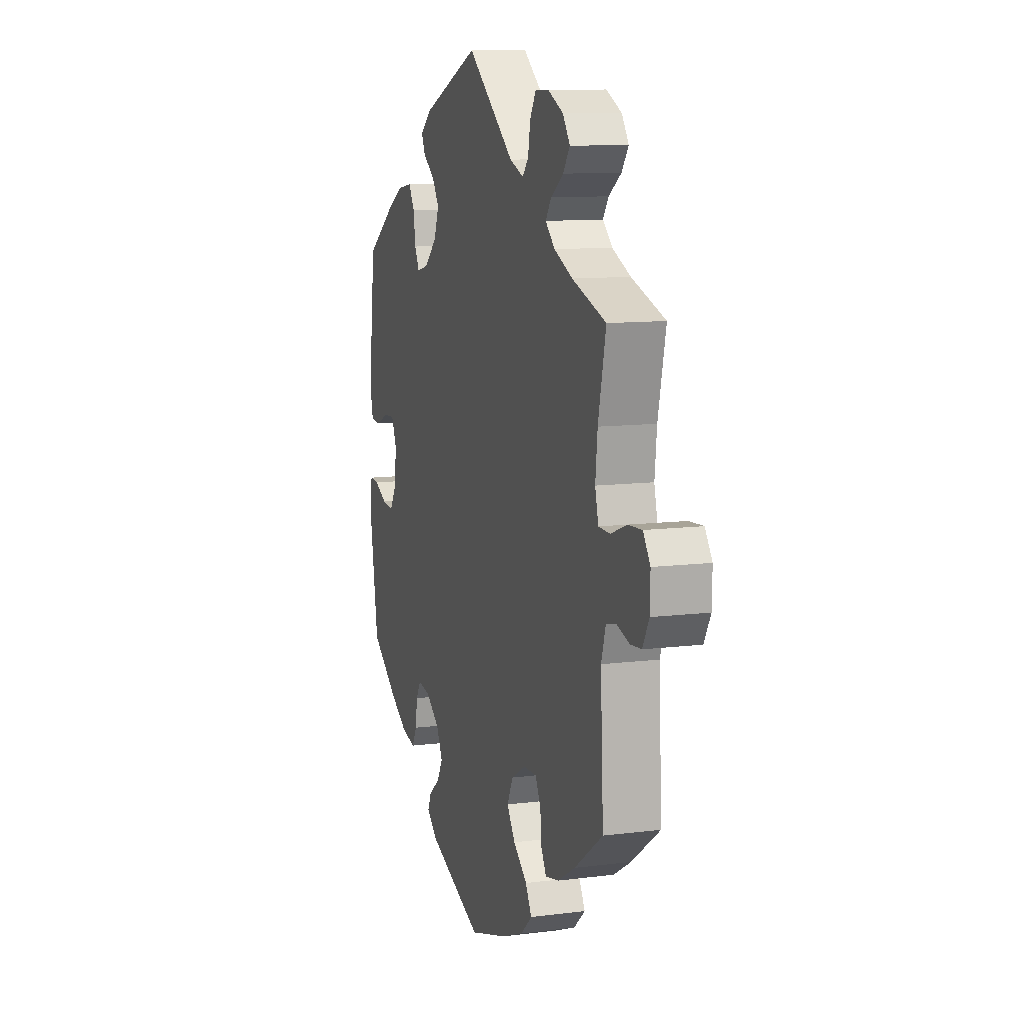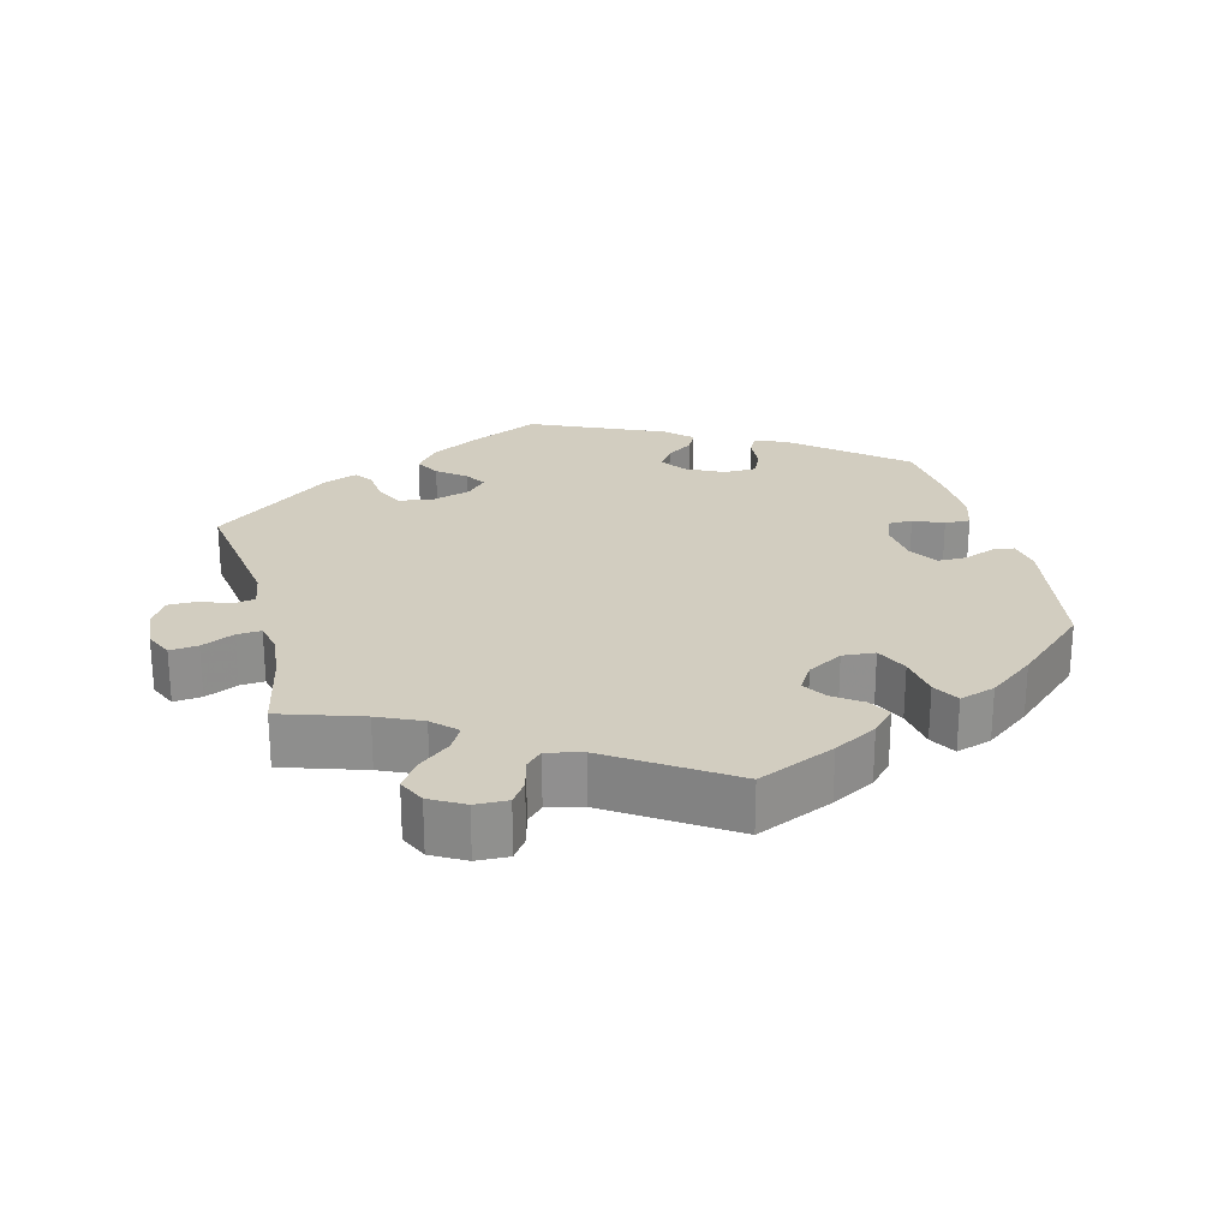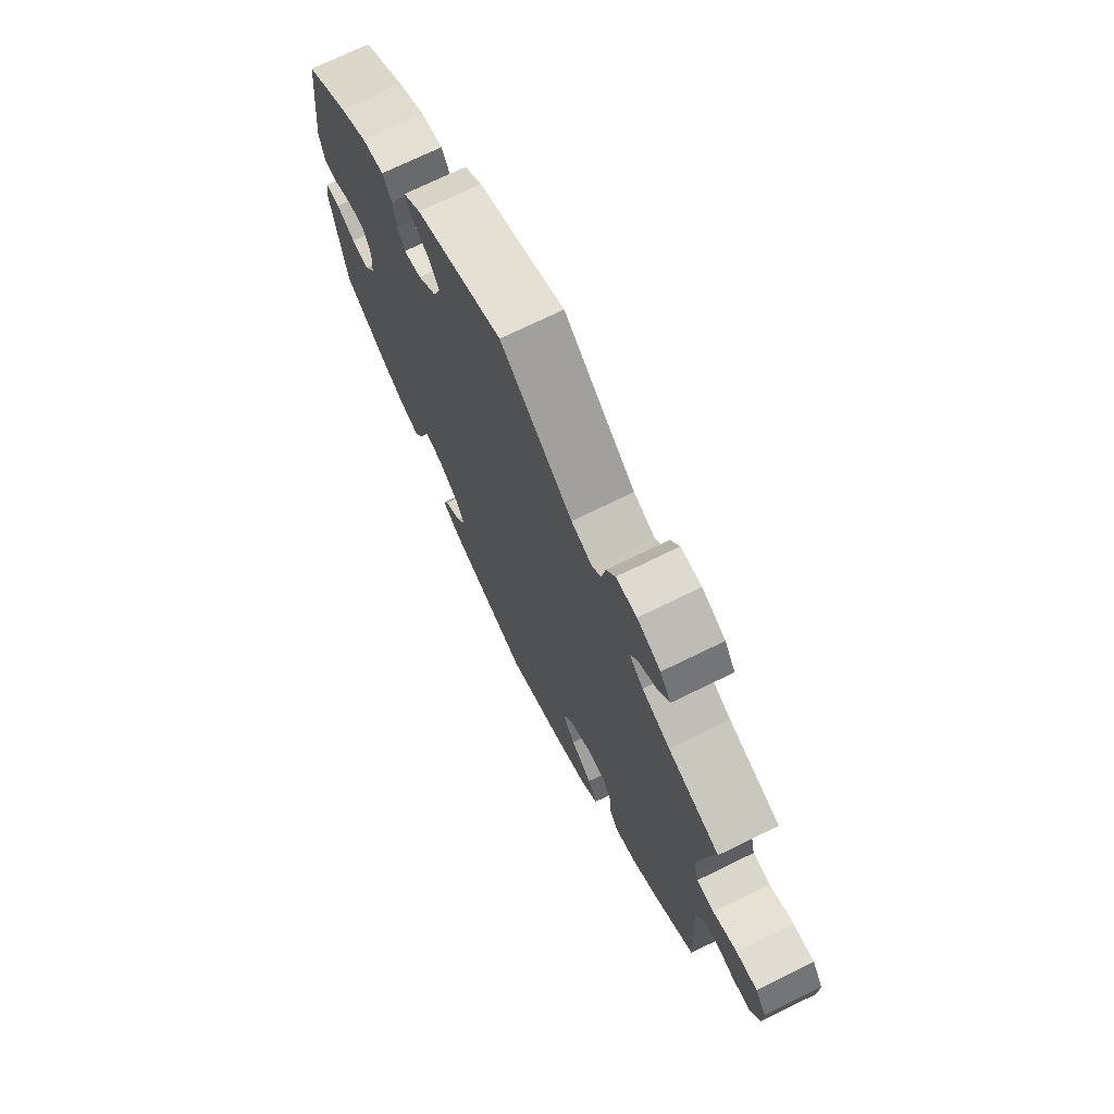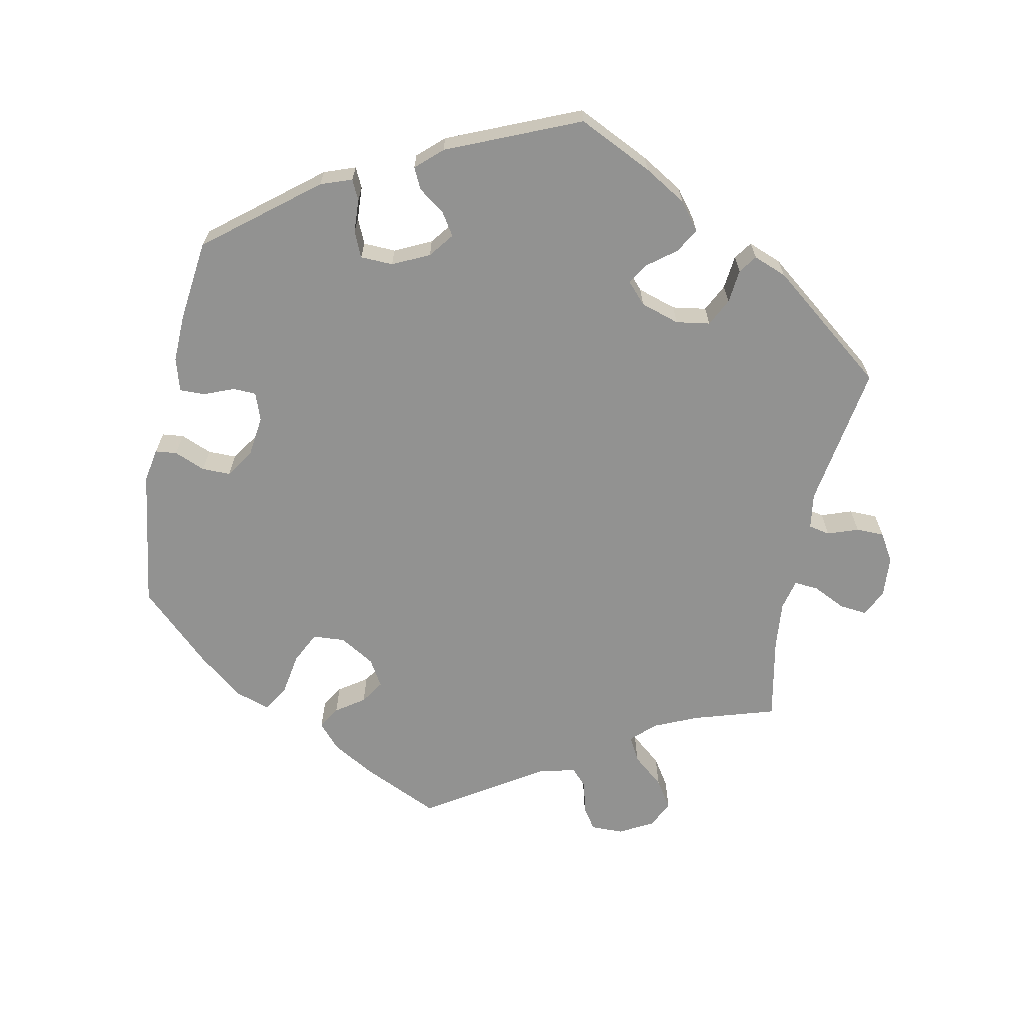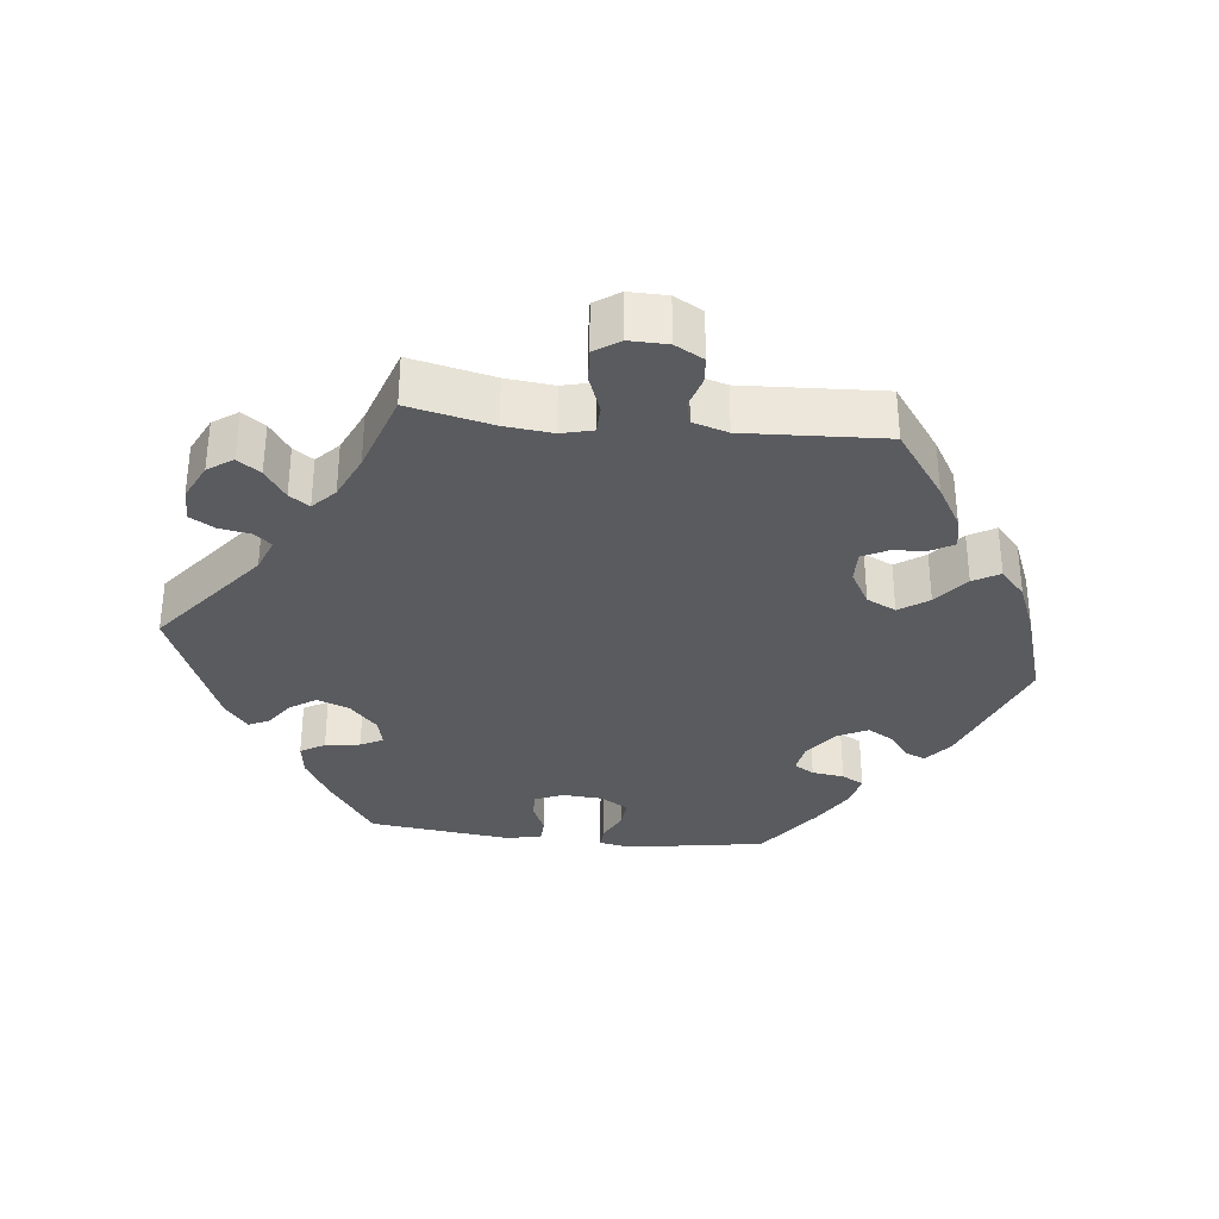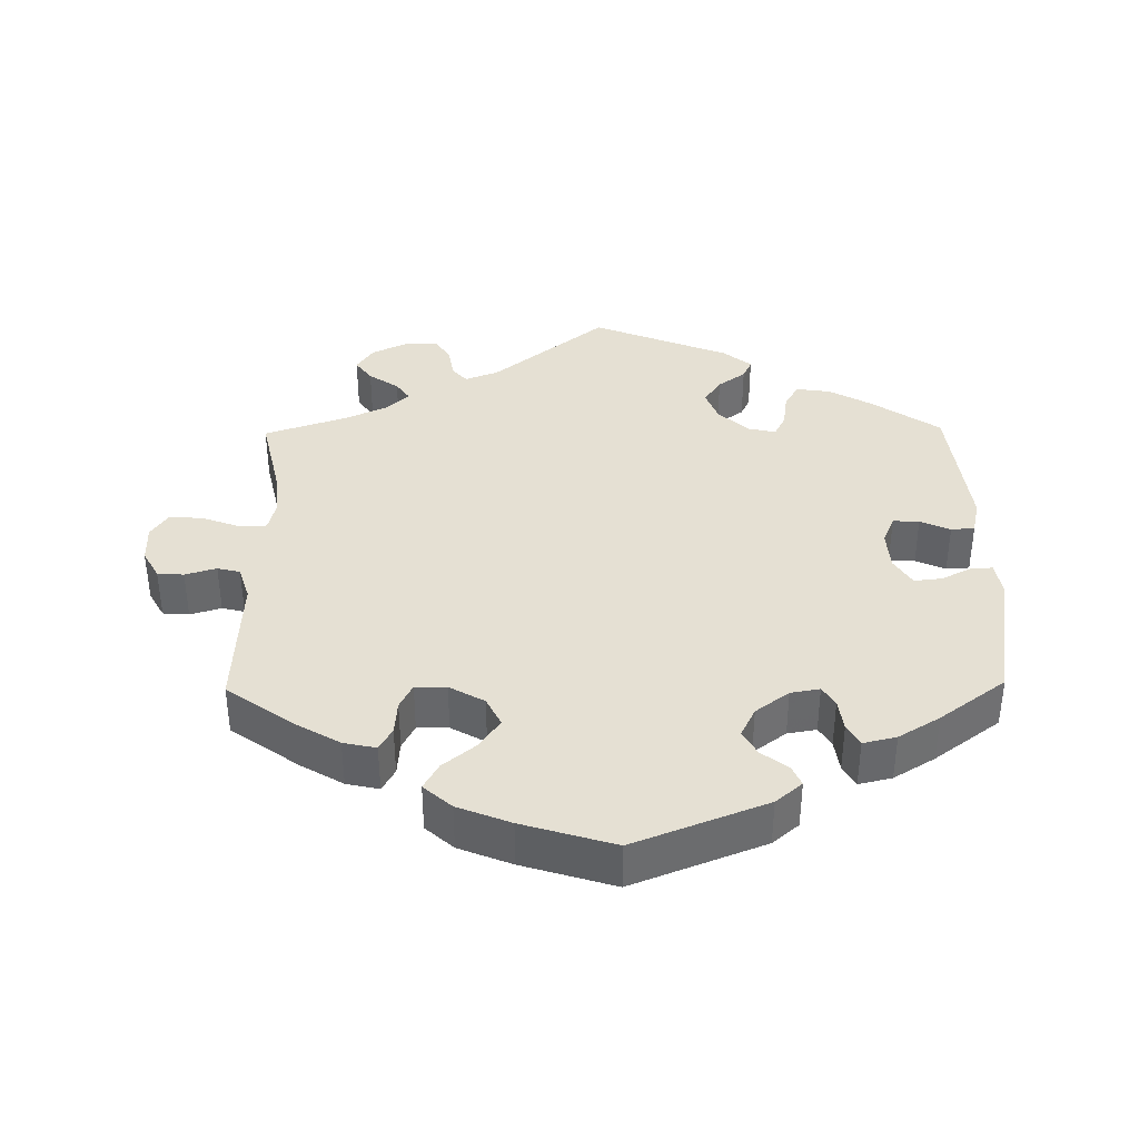
<metadata>
{"format":"obj","ext":"obj","renderer":"f3d","projection":"perspective","resolution":1024,"background":"white","views":[{"elev":10.7,"azim":72.3,"up":"+Z"},{"elev":24.7,"azim":105.9,"up":"+Y"},{"elev":71.9,"azim":63.9,"up":"+Z"},{"elev":-66.3,"azim":-71.8,"up":"+Y"},{"elev":-33.3,"azim":83.7,"up":"+Y"},{"elev":37.9,"azim":179.1,"up":"+Y"}]}
</metadata>
<code>
v 0.475 0.07 0.173
v 0.468 0.07 0.106
v 0.479 0.07 0.062
v 0.518 0.07 0.061
v 0.571 0.07 0.081
v 0.618 0.07 0.084
v 0.642 0.07 0.049
v 0.641 0.07 -0.005
v 0.619 0.07 -0.045
v 0.582 0.07 -0.048
v 0.538 0.07 -0.035
v 0.506 0.07 -0.043
v 0.491 0.07 -0.092
v 0.501 0.07 -0.288
v 0.405 0.07 -0.357
v 0.346 0.07 -0.392
v 0.3 0.07 -0.402
v 0.282 0.07 -0.37
v 0.278 0.07 -0.322
v 0.26 0.07 -0.287
v 0.216 0.07 -0.288
v 0.167 0.07 -0.316
v 0.147 0.07 -0.357
v 0.175 0.07 -0.398
v 0.222 0.07 -0.436
v 0.243 0.07 -0.473
v 0.204 0.07 -0.508
v 0.13 0.07 -0.538
v 0.001 0.07 -0.578
v -0.185 0.07 -0.506
v -0.222 0.07 -0.475
v -0.21 0.07 -0.447
v -0.173 0.07 -0.418
v -0.153 0.07 -0.383
v -0.174 0.07 -0.341
v -0.221 0.07 -0.306
v -0.262 0.07 -0.299
v -0.279 0.07 -0.327
v -0.285 0.07 -0.372
v -0.302 0.07 -0.403
v -0.349 0.07 -0.392
v -0.407 0.07 -0.357
v -0.5 0.07 -0.289
v -0.531 0.07 -0.096
v -0.523 0.07 -0.05
v -0.492 0.07 -0.052
v -0.45 0.07 -0.073
v -0.411 0.07 -0.077
v -0.387 0.07 -0.038
v -0.383 0.07 0.019
v -0.4 0.07 0.059
v -0.437 0.07 0.057
v -0.479 0.07 0.038
v -0.512 0.07 0.04
v -0.523 0.07 0.088
v -0.5 0.07 0.289
v -0.405 0.07 0.355
v -0.345 0.07 0.389
v -0.297 0.07 0.396
v -0.277 0.07 0.362
v -0.27 0.07 0.313
v -0.254 0.07 0.282
v -0.215 0.07 0.291
v -0.173 0.07 0.33
v -0.156 0.07 0.375
v -0.18 0.07 0.411
v -0.219 0.07 0.439
v -0.232 0.07 0.467
v -0.193 0.07 0.499
v 0 0.07 0.578
v 0.16 0.07 0.45
v 0.207 0.07 0.432
v 0.227 0.07 0.455
v 0.235 0.07 0.5
v 0.255 0.07 0.534
v 0.301 0.07 0.535
v 0.353 0.07 0.51
v 0.377 0.07 0.475
v 0.354 0.07 0.443
v 0.312 0.07 0.414
v 0.293 0.07 0.386
v 0.325 0.07 0.356
v 0.387 0.07 0.328
v 0.501 0.07 0.29
v 0.475 0 0.173
v 0.468 0 0.106
v 0.479 0 0.062
v 0.518 0 0.061
v 0.571 0 0.081
v 0.618 0 0.084
v 0.642 0 0.049
v 0.641 0 -0.005
v 0.619 0 -0.045
v 0.582 0 -0.048
v 0.538 0 -0.035
v 0.506 0 -0.043
v 0.491 0 -0.092
v 0.501 0 -0.288
v 0.405 0 -0.357
v 0.346 0 -0.392
v 0.3 0 -0.402
v 0.282 0 -0.37
v 0.278 0 -0.322
v 0.26 0 -0.287
v 0.216 0 -0.288
v 0.167 0 -0.316
v 0.147 0 -0.357
v 0.175 0 -0.398
v 0.222 0 -0.436
v 0.243 0 -0.473
v 0.204 0 -0.508
v 0.13 0 -0.538
v 0.001 0 -0.578
v -0.185 0 -0.506
v -0.222 0 -0.475
v -0.21 0 -0.447
v -0.173 0 -0.418
v -0.153 0 -0.383
v -0.174 0 -0.341
v -0.221 0 -0.306
v -0.262 0 -0.299
v -0.279 0 -0.327
v -0.285 0 -0.372
v -0.302 0 -0.403
v -0.349 0 -0.392
v -0.407 0 -0.357
v -0.5 0 -0.289
v -0.531 0 -0.096
v -0.523 0 -0.05
v -0.492 0 -0.052
v -0.45 0 -0.073
v -0.411 0 -0.077
v -0.387 0 -0.038
v -0.383 0 0.019
v -0.4 0 0.059
v -0.437 0 0.057
v -0.479 0 0.038
v -0.512 0 0.04
v -0.523 0 0.088
v -0.5 0 0.289
v -0.405 0 0.355
v -0.345 0 0.389
v -0.297 0 0.396
v -0.277 0 0.362
v -0.27 0 0.313
v -0.254 0 0.282
v -0.215 0 0.291
v -0.173 0 0.33
v -0.156 0 0.375
v -0.18 0 0.411
v -0.219 0 0.439
v -0.232 0 0.467
v -0.193 0 0.499
v 0 0 0.578
v 0.16 0 0.45
v 0.207 0 0.432
v 0.227 0 0.455
v 0.235 0 0.5
v 0.255 0 0.534
v 0.301 0 0.535
v 0.353 0 0.51
v 0.377 0 0.475
v 0.354 0 0.443
v 0.312 0 0.414
v 0.293 0 0.386
v 0.325 0 0.356
v 0.387 0 0.328
v 0.501 0 0.29
f 83 84 1
f 82 83 1 2
f 81 82 2 3
f 77 78 79 80
f 77 80 81
f 76 77 81
f 73 74 75 76
f 72 73 76 81
f 71 72 81 3
f 69 70 71 3
f 66 67 68 69
f 65 66 69 3
f 58 59 60 61
f 58 61 62
f 57 58 62
f 56 57 62
f 55 56 62
f 52 53 54 55
f 51 52 55 62
f 50 51 62 63
f 44 45 46 47
f 44 47 48
f 43 44 48
f 42 43 48 49
f 38 39 40 41
f 37 38 41 42
f 30 31 32 33
f 30 33 34
f 29 30 34
f 28 29 34 35
f 24 25 26 27
f 23 24 27 28
f 16 17 18 19
f 16 19 20
f 13 14 15 16
f 12 13 16 20
f 8 9 10 11
f 8 11 12
f 7 8 12
f 4 5 6 7
f 3 4 7 12
f 64 65 3 12
f 37 42 49 50
f 36 37 50 63
f 23 28 35 36
f 22 23 36 63
f 21 22 63 64
f 12 20 21 64
f 85 168 167
f 86 85 167 166
f 87 86 166 165
f 164 163 162 161
f 165 164 161
f 165 161 160
f 160 159 158 157
f 165 160 157 156
f 87 165 156 155
f 87 155 154 153
f 153 152 151 150
f 87 153 150 149
f 145 144 143 142
f 146 145 142
f 146 142 141
f 146 141 140
f 146 140 139
f 139 138 137 136
f 146 139 136 135
f 147 146 135 134
f 131 130 129 128
f 132 131 128
f 132 128 127
f 133 132 127 126
f 125 124 123 122
f 126 125 122 121
f 117 116 115 114
f 118 117 114
f 118 114 113
f 119 118 113 112
f 111 110 109 108
f 112 111 108 107
f 103 102 101 100
f 104 103 100
f 100 99 98 97
f 104 100 97 96
f 95 94 93 92
f 96 95 92
f 96 92 91
f 91 90 89 88
f 96 91 88 87
f 96 87 149 148
f 134 133 126 121
f 147 134 121 120
f 120 119 112 107
f 147 120 107 106
f 148 147 106 105
f 148 105 104 96
f 1 85 86 2
f 2 86 87 3
f 3 87 88 4
f 4 88 89 5
f 5 89 90 6
f 6 90 91 7
f 7 91 92 8
f 8 92 93 9
f 9 93 94 10
f 10 94 95 11
f 11 95 96 12
f 12 96 97 13
f 13 97 98 14
f 14 98 99 15
f 15 99 100 16
f 16 100 101 17
f 17 101 102 18
f 18 102 103 19
f 19 103 104 20
f 20 104 105 21
f 21 105 106 22
f 22 106 107 23
f 23 107 108 24
f 24 108 109 25
f 25 109 110 26
f 26 110 111 27
f 27 111 112 28
f 28 112 113 29
f 29 113 114 30
f 30 114 115 31
f 31 115 116 32
f 32 116 117 33
f 33 117 118 34
f 34 118 119 35
f 35 119 120 36
f 36 120 121 37
f 37 121 122 38
f 38 122 123 39
f 39 123 124 40
f 40 124 125 41
f 41 125 126 42
f 42 126 127 43
f 43 127 128 44
f 44 128 129 45
f 45 129 130 46
f 46 130 131 47
f 47 131 132 48
f 48 132 133 49
f 49 133 134 50
f 50 134 135 51
f 51 135 136 52
f 52 136 137 53
f 53 137 138 54
f 54 138 139 55
f 55 139 140 56
f 56 140 141 57
f 57 141 142 58
f 58 142 143 59
f 59 143 144 60
f 60 144 145 61
f 61 145 146 62
f 62 146 147 63
f 63 147 148 64
f 64 148 149 65
f 65 149 150 66
f 66 150 151 67
f 67 151 152 68
f 68 152 153 69
f 69 153 154 70
f 70 154 155 71
f 71 155 156 72
f 72 156 157 73
f 73 157 158 74
f 74 158 159 75
f 75 159 160 76
f 76 160 161 77
f 77 161 162 78
f 78 162 163 79
f 79 163 164 80
f 80 164 165 81
f 81 165 166 82
f 82 166 167 83
f 83 167 168 84
f 84 168 85 1

</code>
